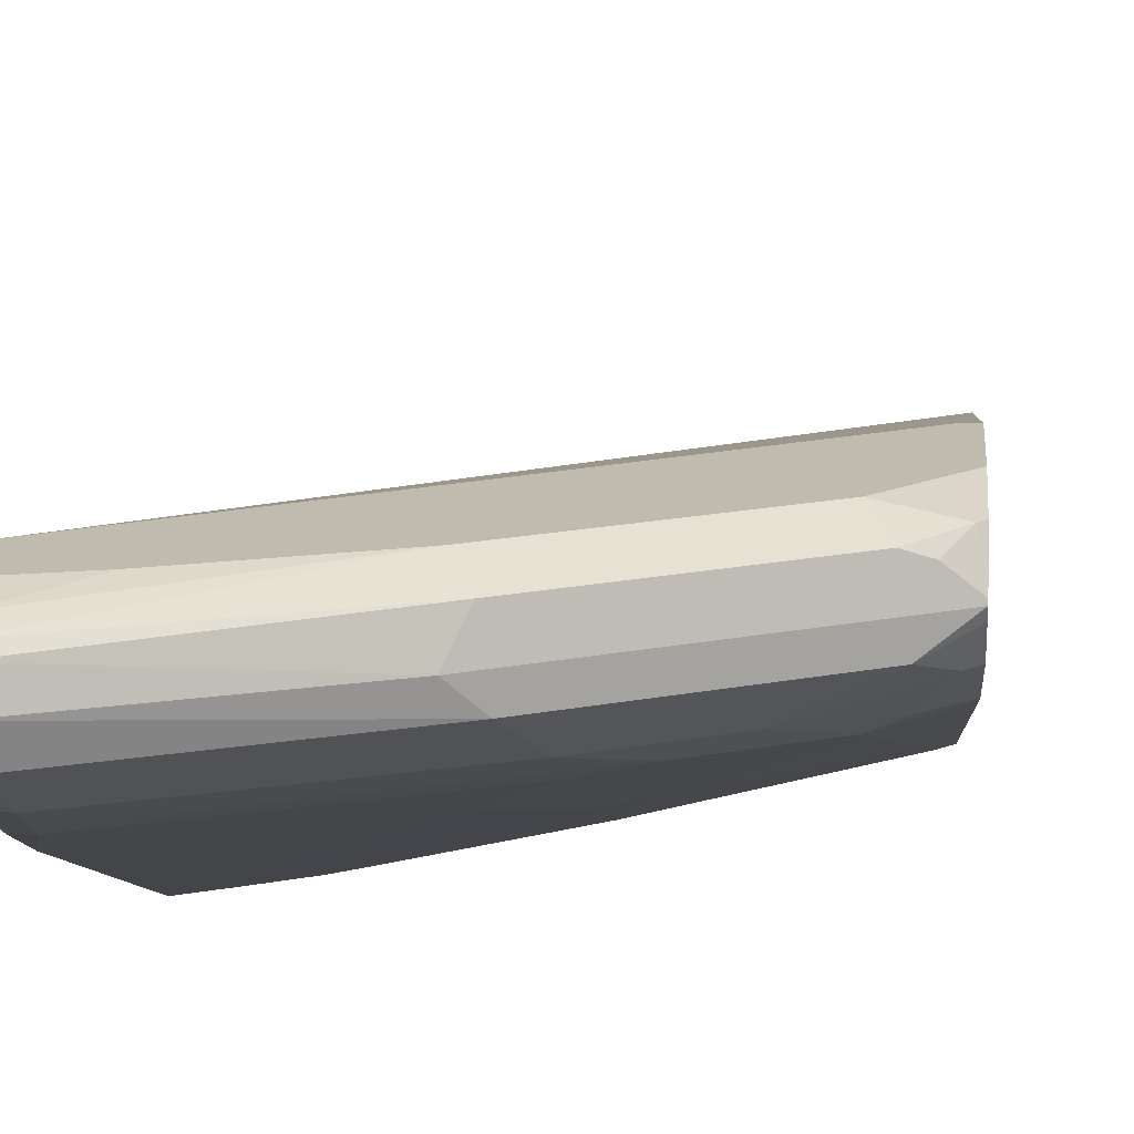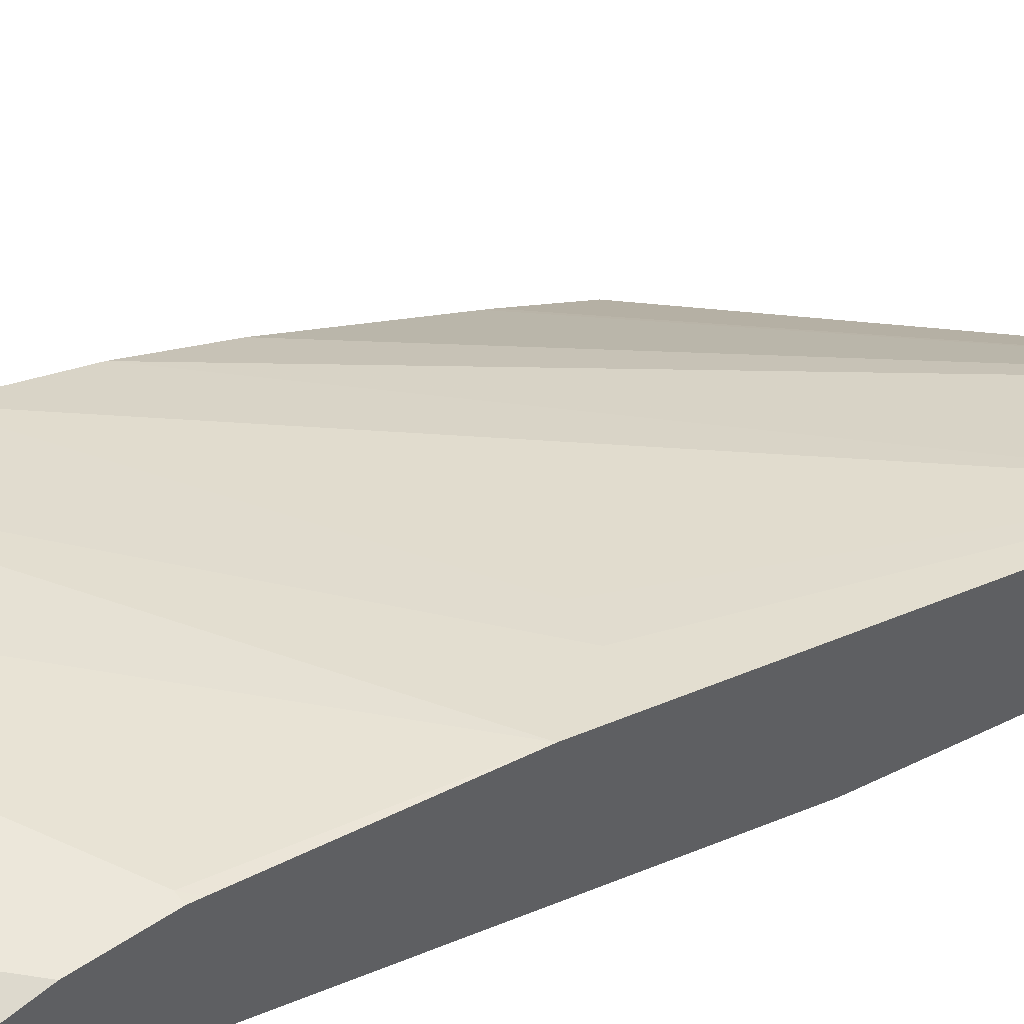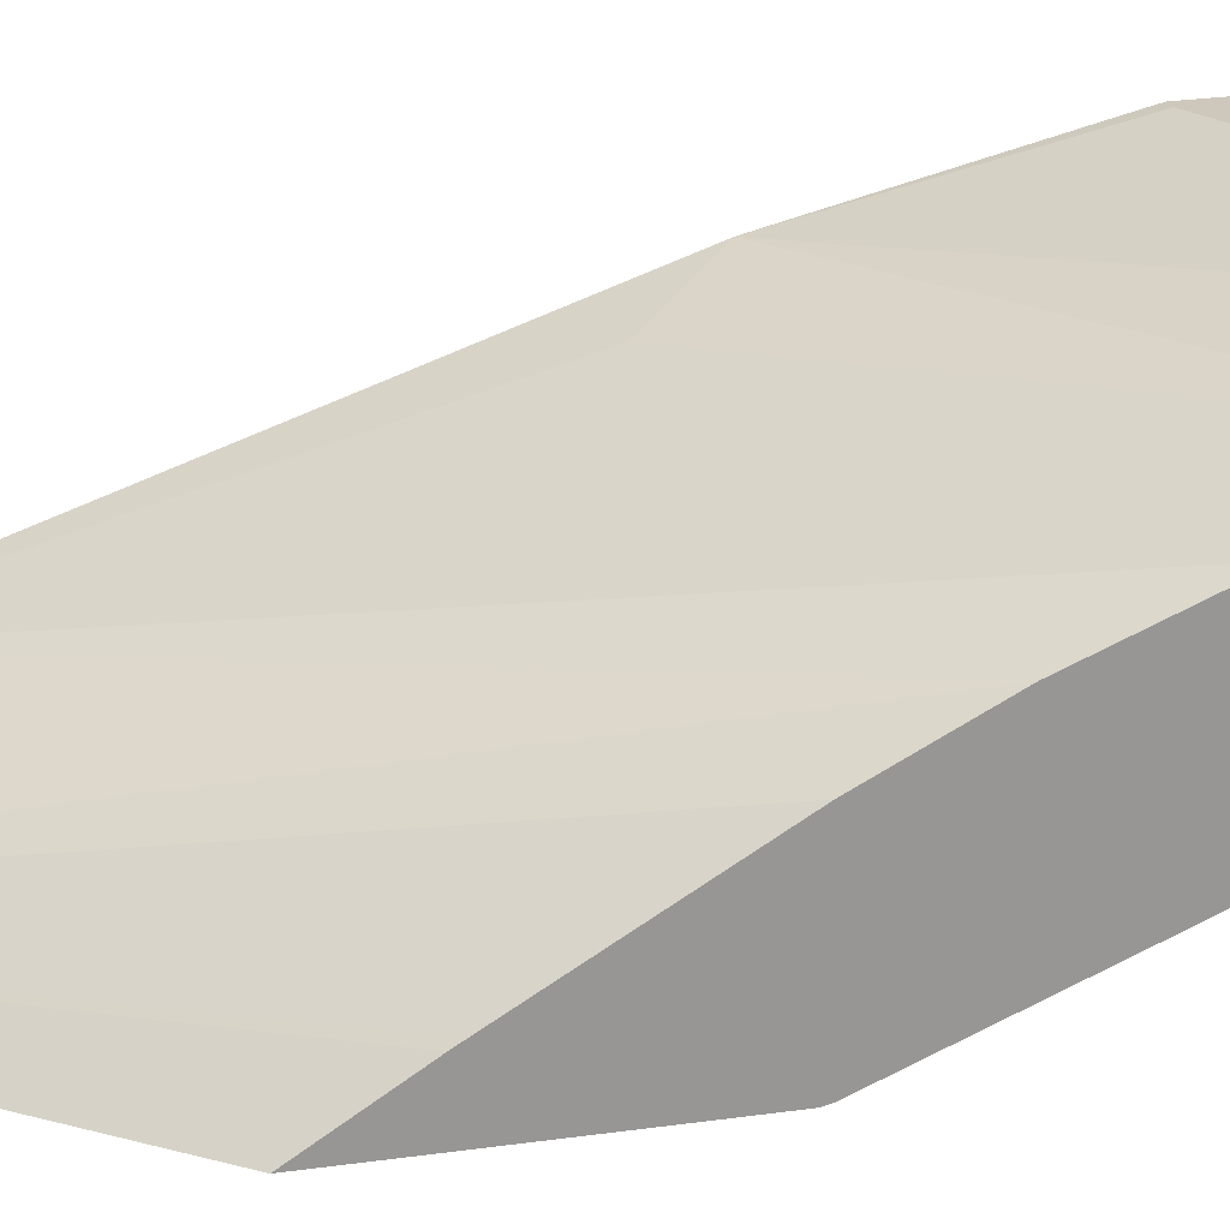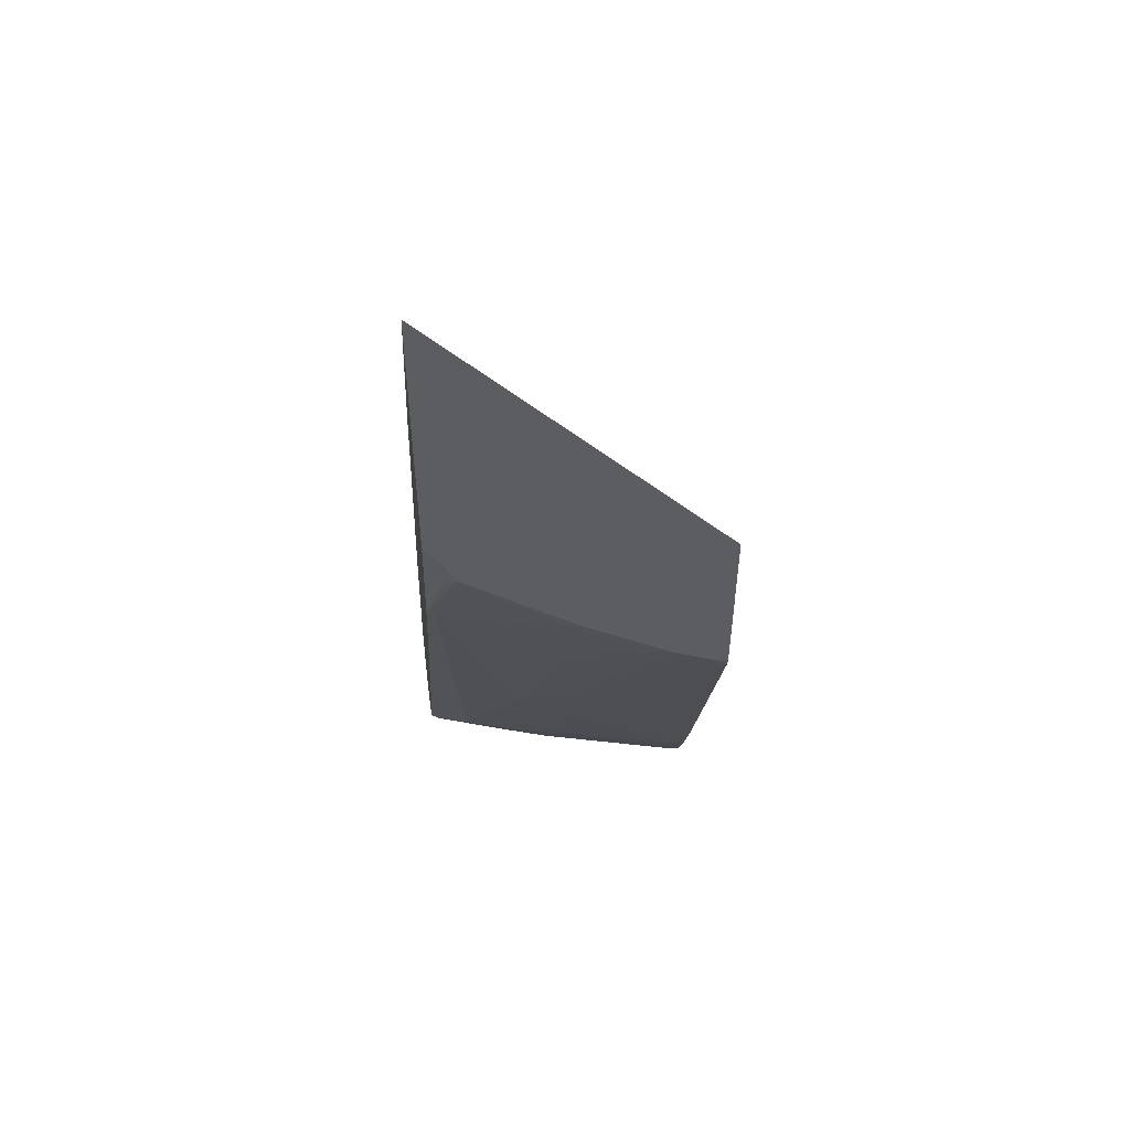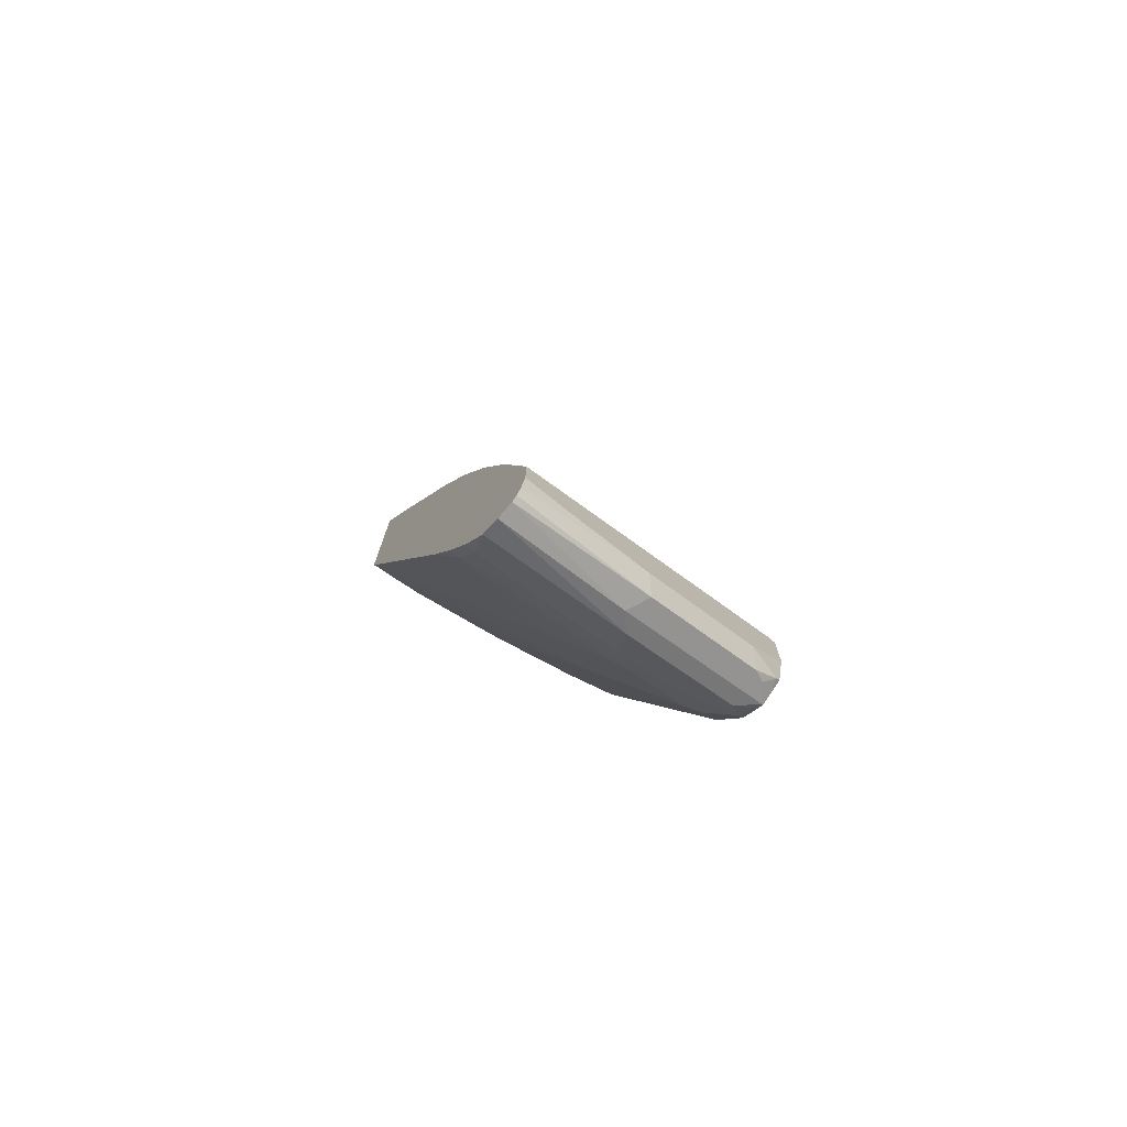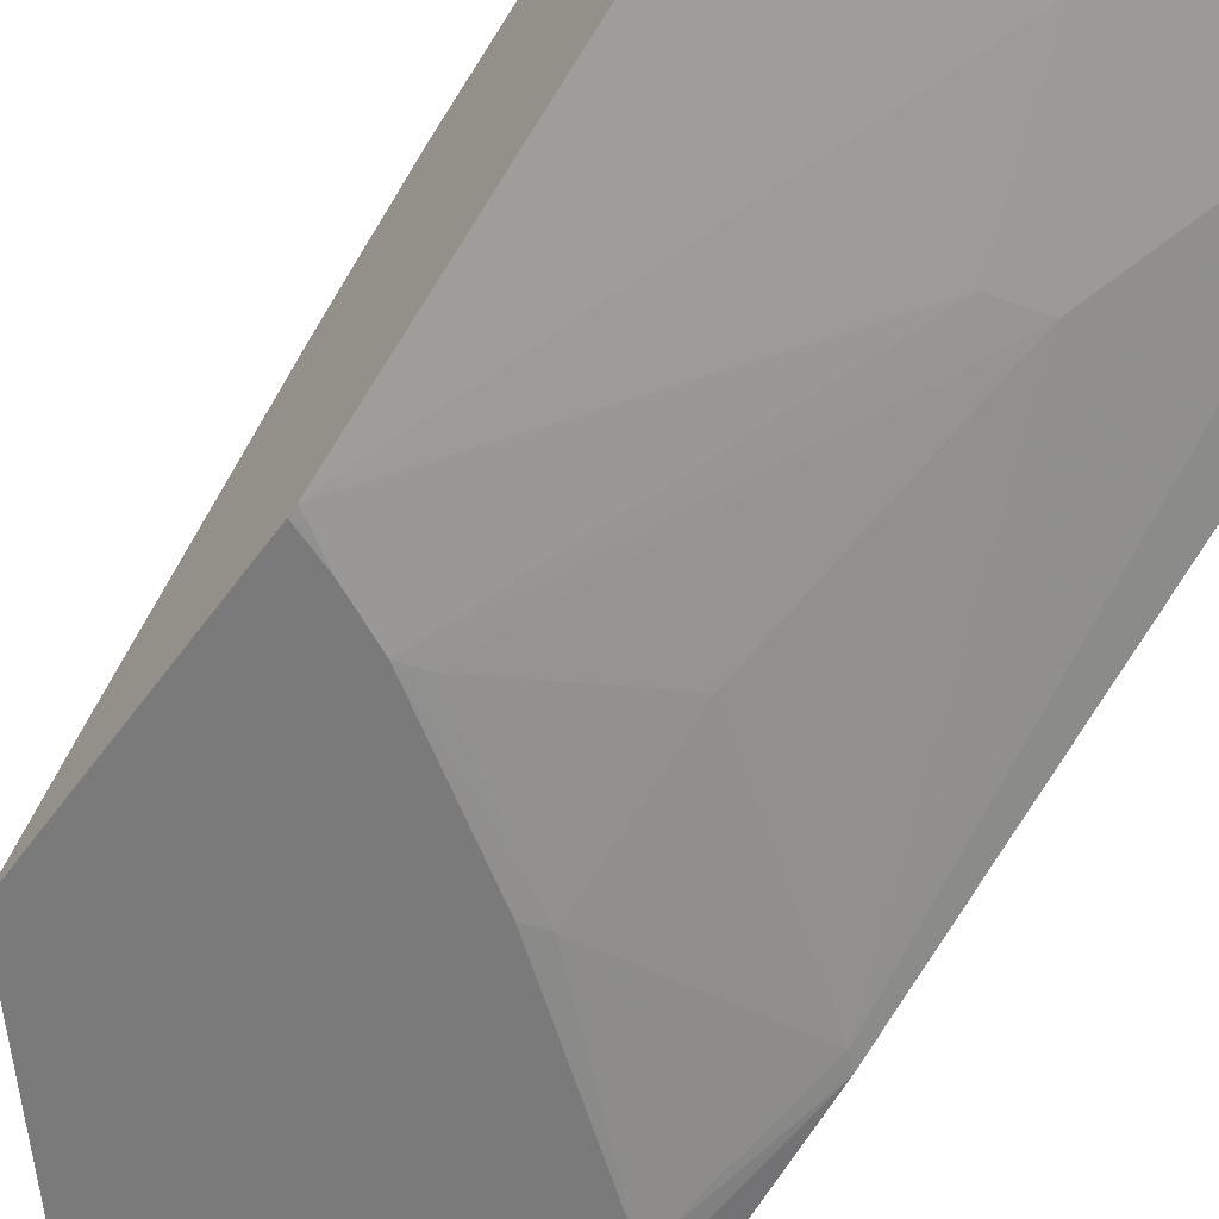
<metadata>
{"format":"obj","ext":"obj","renderer":"f3d","projection":"perspective","resolution":1024,"background":"white","views":[{"elev":15.9,"azim":-176.9,"up":"+Y"},{"elev":53.8,"azim":-125.4,"up":"+Y"},{"elev":21.9,"azim":75.2,"up":"+Y"},{"elev":51.4,"azim":-8.3,"up":"+Z"},{"elev":-75.0,"azim":138.4,"up":"+Z"},{"elev":-58.1,"azim":144.8,"up":"+Y"}]}
</metadata>
<code>
v -0.5146 -0.06097 -0.2577
v -0.5146 -0.005302 -0.3954
v -0.5146 -0.06097 -0.4526
v -0.3115 -0.06097 -0.486
v -0.3115 -0.03594 -0.5267
v -0.3115 -0.03306 -0.5316
v -0.3115 0.01536 -0.616
v -0.3115 0.03886 -0.663
v -0.4669 0.05836 -0.6129
v -0.4882 0.06366 -0.6155
v -0.5146 0.01593 -0.4591
v -0.3115 0.06194 -0.7207
v -0.5146 -0.06033 -0.4555
v -0.5023 -0.0566 -0.4953
v -0.4935 -0.06097 -0.4909
v -0.3115 -0.06097 -0.6133
v -0.3184 0.08489 -0.7852
v -0.5146 0.07959 -0.65
v -0.3115 0.08316 -0.7844
v -0.5146 -0.05836 -0.4644
v -0.5146 -0.03713 -0.5493
v -0.5094 -0.03713 -0.5545
v -0.4245 -0.05836 -0.5545
v -0.414 -0.06097 -0.5532
v -0.3288 -0.06097 -0.6064
v -0.3115 -0.06008 -0.6172
v -0.3115 0.1061 -0.8702
v -0.5094 0.1061 -0.764
v -0.5146 0.1048 -0.7581
v -0.5146 0.04774 -0.7827
v -0.4882 0.04774 -0.8092
v -0.4245 -0.03713 -0.6182
v -0.4457 0.005314 -0.7243
v -0.3608 -0.05836 -0.5969
v -0.3504 -0.06097 -0.5956
v -0.4245 1.4e-05 -0.7216
v -0.4033 0.02123 -0.7852
v -0.3115 -0.04072 -0.6657
v -0.3115 0.1061 -0.8983
v -0.5146 0.1061 -0.764
v -0.5146 0.05038 -0.7892
v -0.4988 0.05306 -0.8118
v -0.4669 0.05659 -0.8348
v -0.4457 0.04774 -0.8304
v -0.4245 0.04244 -0.8278
v -0.3184 0.04244 -0.8702
v -0.3115 0.0248 -0.8295
v -0.3115 0.1029 -0.9126
v -0.3396 0.1061 -0.8914
v -0.5146 0.1061 -0.8012
v -0.5146 0.06898 -0.8251
v -0.5094 0.06898 -0.8304
v -0.4988 0.07428 -0.8437
v -0.4139 0.07428 -0.8861
v -0.4245 0.05659 -0.856
v -0.3184 0.05659 -0.8985
v -0.3396 0.04774 -0.8728
v -0.3184 0.04951 -0.8843
v -0.3115 0.04244 -0.8702
v -0.3115 0.09981 -0.9207
v -0.4033 0.1061 -0.8702
v -0.4882 0.1061 -0.8278
v -0.5146 0.1049 -0.8065
v -0.5146 0.0808 -0.8336
v -0.5146 0.08489 -0.8357
v -0.5023 0.08489 -0.8419
v -0.4882 0.08489 -0.849
v -0.4033 0.08489 -0.8914
v -0.3115 0.08489 -0.9267
v -0.3115 0.07243 -0.9239
v -0.3115 0.0589 -0.9031
v -0.3115 0.05659 -0.8985
v -0.3115 0.04951 -0.8843
v -0.3115 0.09614 -0.9239
v -0.4104 0.09904 -0.8843
v -0.512 0.1008 -0.8278
v -0.5146 0.1008 -0.8251
v -0.4952 0.09904 -0.8419
v -0.5146 0.08644 -0.8353
v -0.5041 0.09551 -0.8384
v -0.5146 0.09142 -0.8319
f 37 46 47
f 42 52 43
f 37 47 38
f 39 48 49
f 41 51 42
f 42 51 52
f 43 53 54
f 44 46 45
f 43 55 44
f 43 52 53
f 44 55 56
f 44 56 57
f 44 57 46
f 46 57 58
f 37 45 46
f 43 54 55
f 33 35 34
f 27 39 49
f 33 37 36
f 46 58 73
f 26 36 37
f 26 37 38
f 27 49 61
f 27 61 62
f 27 62 50
f 27 50 40
f 27 40 28
f 28 40 29
f 30 41 42
f 30 42 31
f 31 42 43
f 31 43 44
f 31 44 45
f 31 45 33
f 32 33 34
f 33 45 37
f 33 36 35
f 46 73 59
f 68 74 69
f 48 60 61
f 61 78 62
f 62 76 77
f 62 77 63
f 62 78 76
f 65 79 80
f 65 80 66
f 66 78 67
f 61 75 78
f 66 80 78
f 67 75 68
f 68 75 74
f 25 36 26
f 76 78 80
f 76 80 79
f 76 79 81
f 76 81 77
f 67 78 75
f 46 59 47
f 60 75 61
f 56 58 57
f 48 61 49
f 51 64 52
f 52 64 53
f 53 64 65
f 53 65 66
f 53 66 67
f 53 67 68
f 60 74 75
f 53 68 54
f 54 69 70
f 54 70 56
f 54 56 55
f 56 70 71
f 56 71 72
f 56 72 73
f 56 73 58
f 54 68 69
f 25 35 36
f 50 62 63
f 23 34 35
f 23 35 24
f 1 35 25
f 1 25 16
f 1 16 4
f 1 4 5
f 1 5 6
f 1 6 7
f 1 15 24
f 1 7 8
f 2 9 10
f 2 10 11
f 2 8 12
f 2 12 9
f 3 13 14
f 3 14 15
f 4 16 26
f 1 8 2
f 4 26 38
f 1 3 15
f 1 20 13
f 1 2 11
f 1 11 18
f 1 18 29
f 1 29 40
f 1 40 50
f 1 50 63
f 1 63 77
f 1 13 3
f 1 77 81
f 1 79 65
f 1 65 64
f 1 64 51
f 1 51 41
f 1 41 30
f 1 30 21
f 1 21 20
f 1 81 79
f 4 38 47
f 1 24 35
f 4 59 73
f 14 20 21
f 14 21 15
f 15 21 22
f 15 22 23
f 15 23 24
f 16 25 26
f 17 19 27
f 13 20 14
f 17 27 18
f 18 28 29
f 21 30 31
f 21 31 22
f 22 32 23
f 22 31 33
f 22 33 32
f 4 47 59
f 18 27 28
f 12 19 17
f 23 32 34
f 10 17 18
f 10 18 11
f 4 72 71
f 4 71 70
f 4 70 69
f 4 69 74
f 4 74 60
f 4 60 48
f 4 48 39
f 4 73 72
f 4 27 19
f 4 19 12
f 4 12 8
f 4 8 7
f 4 7 6
f 4 6 5
f 9 12 10
f 4 39 27
f 10 12 17

</code>
